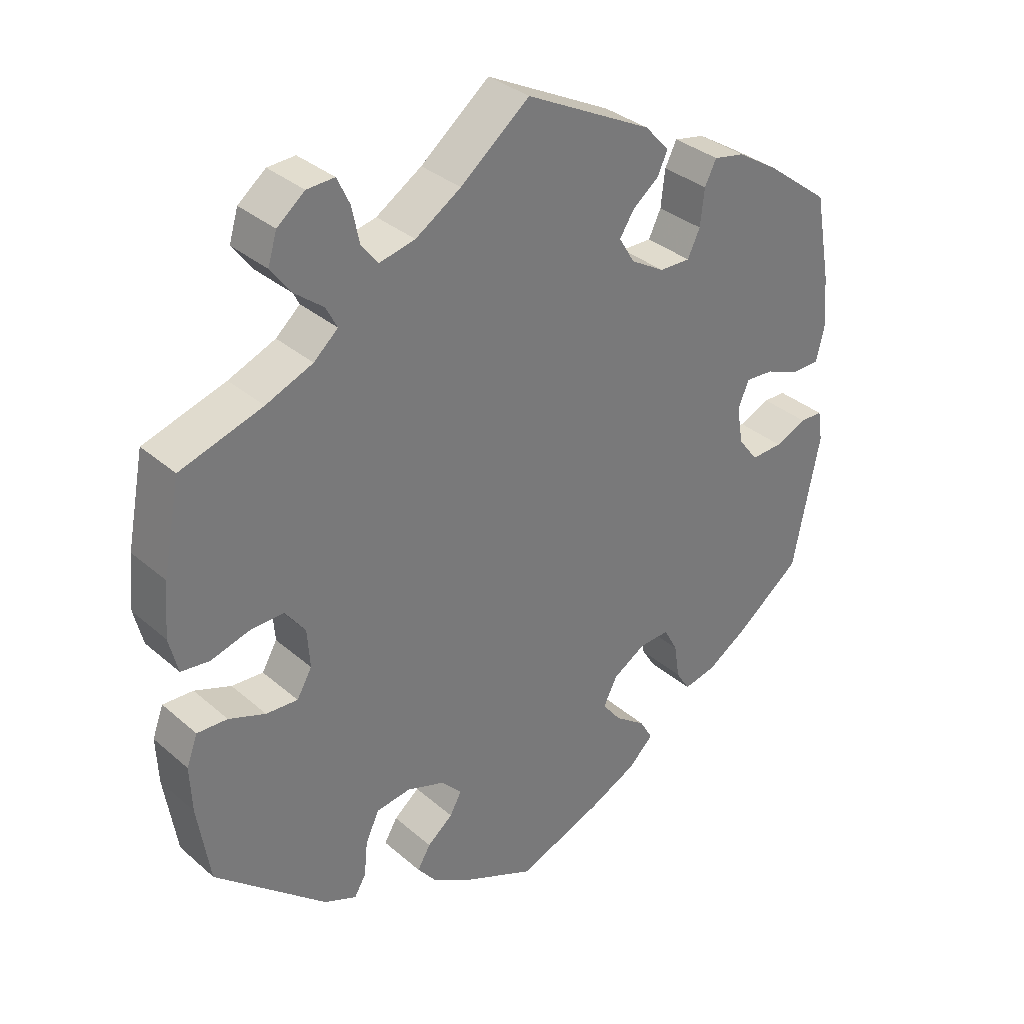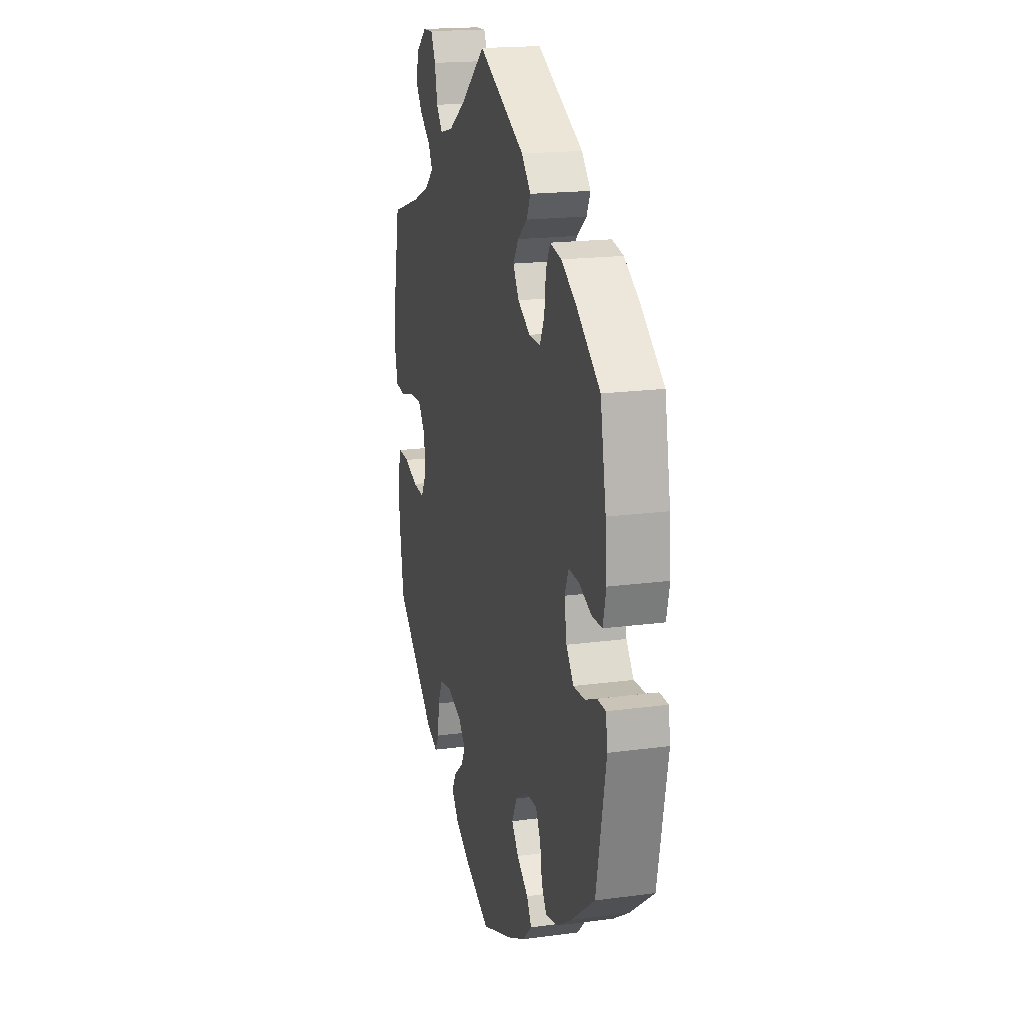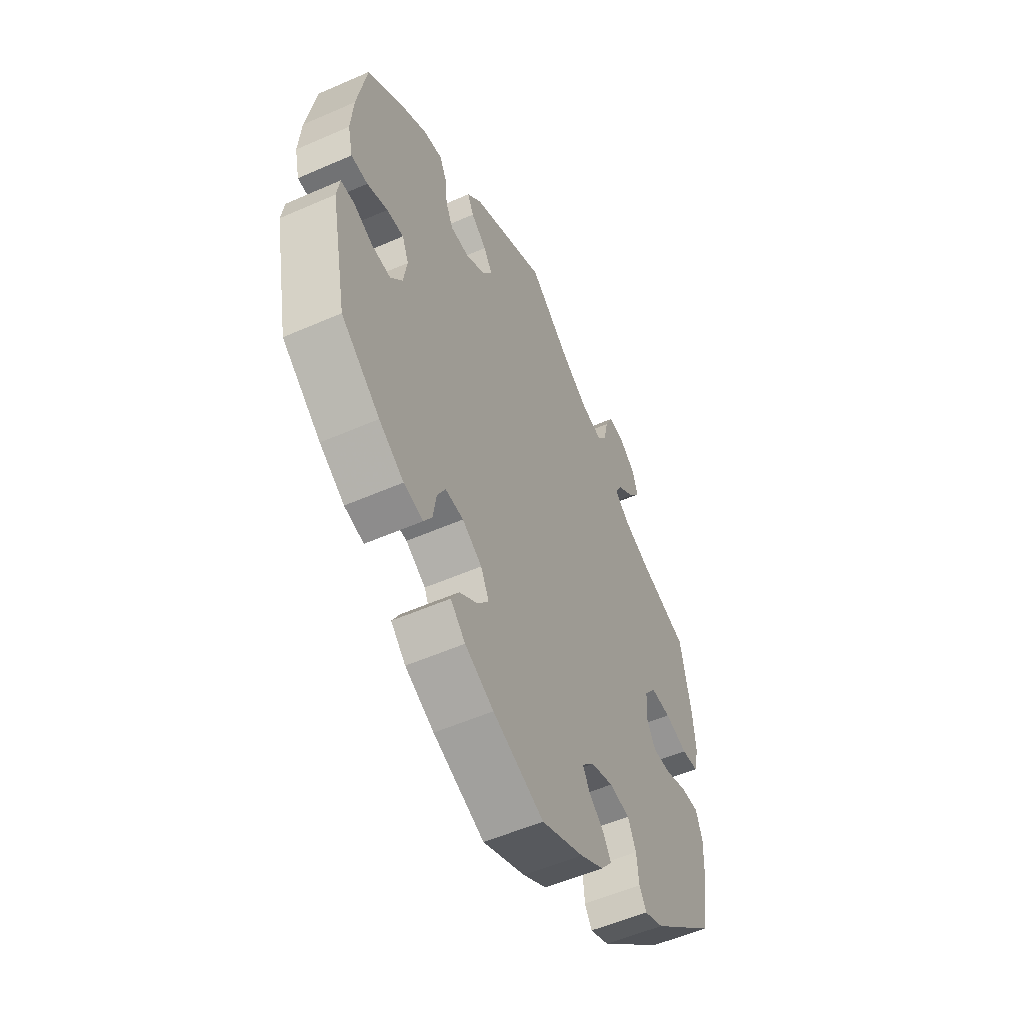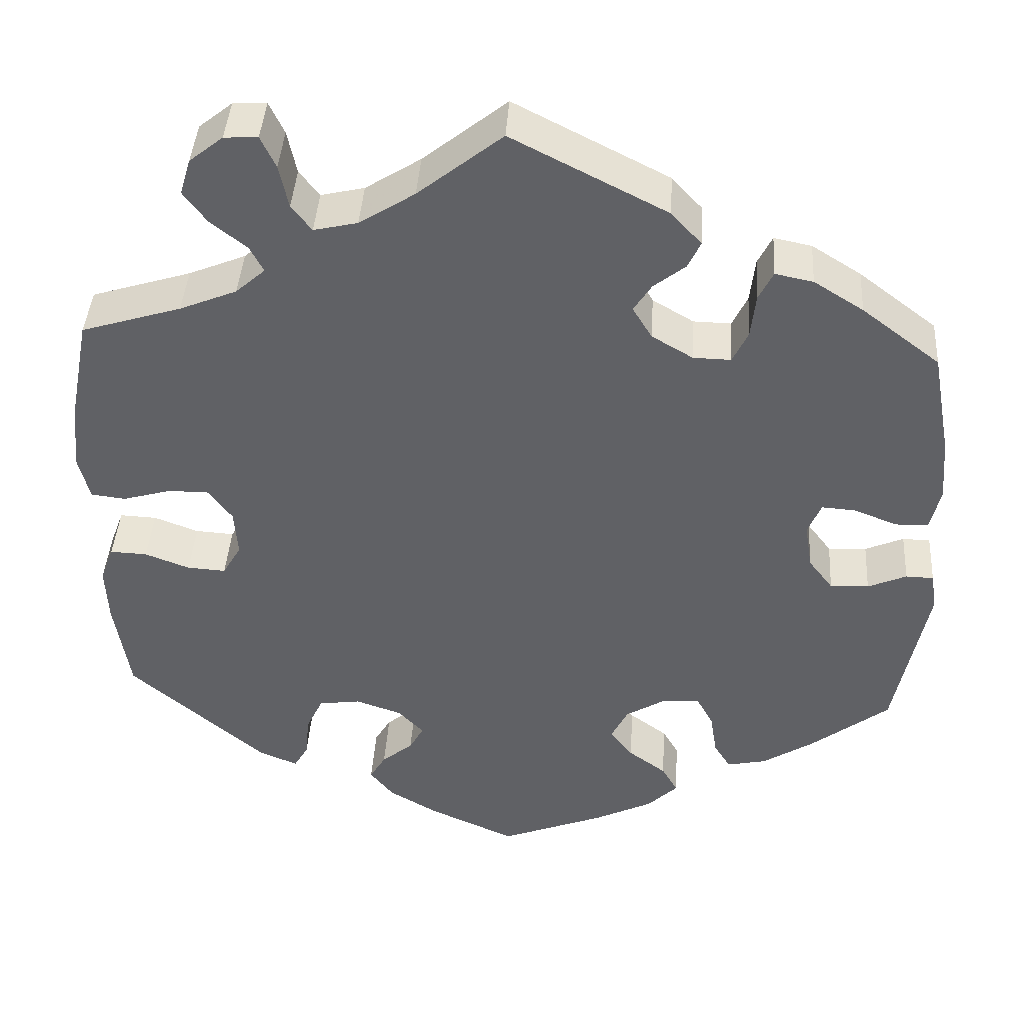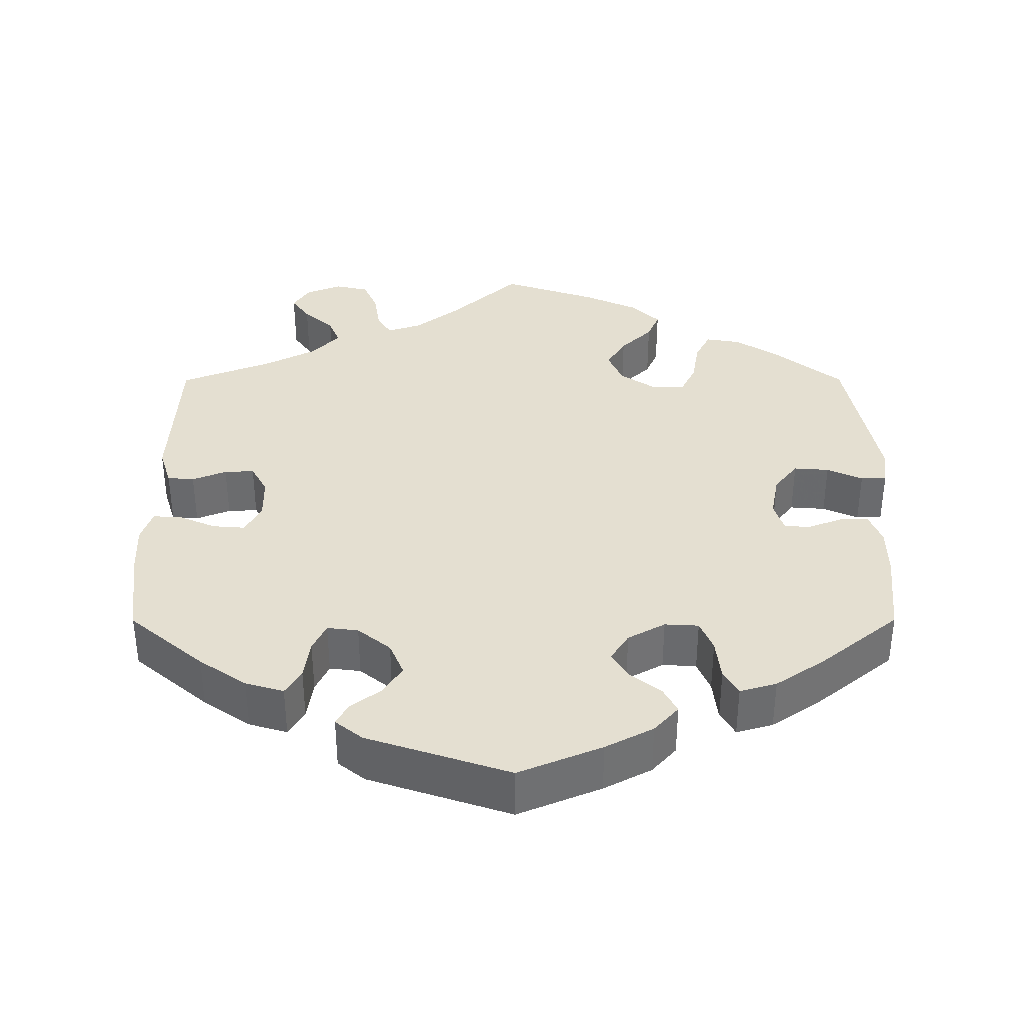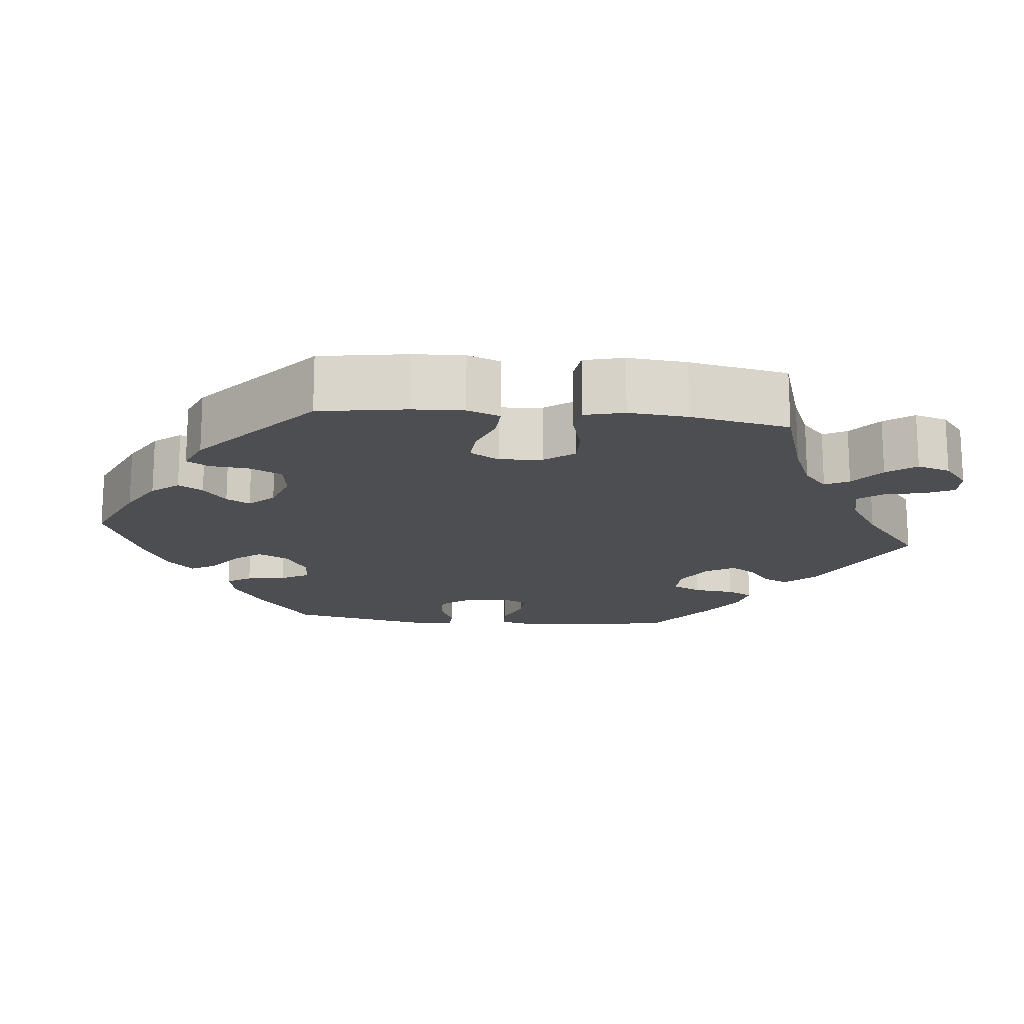
<metadata>
{"format":"obj","ext":"obj","renderer":"f3d","projection":"perspective","resolution":1024,"background":"white","views":[{"elev":33.9,"azim":-40.8,"up":"+Z"},{"elev":18.3,"azim":75.4,"up":"+Z"},{"elev":-54.2,"azim":115.0,"up":"+Z"},{"elev":41.6,"azim":3.6,"up":"+Z"},{"elev":36.6,"azim":119.8,"up":"+Y"},{"elev":-16.8,"azim":-95.8,"up":"+Y"}]}
</metadata>
<code>
v -0.102 0.07 -0.532
v -0.16 0.07 -0.498
v -0.188 0.07 -0.463
v -0.169 0.07 -0.431
v -0.132 0.07 -0.401
v -0.115 0.07 -0.37
v -0.145 0.07 -0.338
v -0.2 0.07 -0.319
v -0.25 0.07 -0.326
v -0.27 0.07 -0.368
v -0.275 0.07 -0.419
v -0.292 0.07 -0.448
v -0.339 0.07 -0.428
v -0.5 0.07 -0.289
v -0.518 0.07 -0.175
v -0.521 0.07 -0.108
v -0.505 0.07 -0.065
v -0.461 0.07 -0.067
v -0.408 0.07 -0.087
v -0.362 0.07 -0.09
v -0.34 0.07 -0.052
v -0.344 0.07 0.004
v -0.373 0.07 0.043
v -0.422 0.07 0.042
v -0.478 0.07 0.026
v -0.519 0.07 0.031
v -0.532 0.07 0.083
v -0.525 0.07 0.16
v -0.5 0.07 0.289
v -0.381 0.07 0.326
v -0.313 0.07 0.354
v -0.278 0.07 0.385
v -0.294 0.07 0.416
v -0.337 0.07 0.45
v -0.365 0.07 0.488
v -0.352 0.07 0.531
v -0.312 0.07 0.563
v -0.272 0.07 0.565
v -0.254 0.07 0.527
v -0.243 0.07 0.475
v -0.219 0.07 0.444
v -0.167 0.07 0.456
v -0.101 0.07 0.498
v -0.001 0.07 0.578
v 0.183 0.07 0.484
v 0.219 0.07 0.445
v 0.204 0.07 0.413
v 0.166 0.07 0.383
v 0.145 0.07 0.35
v 0.168 0.07 0.312
v 0.217 0.07 0.283
v 0.262 0.07 0.282
v 0.28 0.07 0.32
v 0.286 0.07 0.373
v 0.303 0.07 0.407
v 0.348 0.07 0.398
v 0.407 0.07 0.361
v 0.5 0.07 0.29
v 0.523 0.07 0.164
v 0.529 0.07 0.089
v 0.517 0.07 0.038
v 0.477 0.07 0.037
v 0.427 0.07 0.057
v 0.386 0.07 0.06
v 0.37 0.07 0.022
v 0.379 0.07 -0.033
v 0.408 0.07 -0.071
v 0.454 0.07 -0.069
v 0.5 0.07 -0.049
v 0.533 0.07 -0.05
v 0.54 0.07 -0.095
v 0.501 0.07 -0.289
v 0.407 0.07 -0.361
v 0.347 0.07 -0.399
v 0.3 0.07 -0.409
v 0.28 0.07 -0.377
v 0.272 0.07 -0.326
v 0.252 0.07 -0.289
v 0.208 0.07 -0.291
v 0.16 0.07 -0.32
v 0.14 0.07 -0.36
v 0.167 0.07 -0.395
v 0.212 0.07 -0.428
v 0.231 0.07 -0.461
v 0.195 0.07 -0.496
v 0.125 0.07 -0.53
v 0.001 0.07 -0.578
v -0.102 0 -0.532
v -0.16 0 -0.498
v -0.188 0 -0.463
v -0.169 0 -0.431
v -0.132 0 -0.401
v -0.115 0 -0.37
v -0.145 0 -0.338
v -0.2 0 -0.319
v -0.25 0 -0.326
v -0.27 0 -0.368
v -0.275 0 -0.419
v -0.292 0 -0.448
v -0.339 0 -0.428
v -0.5 0 -0.289
v -0.518 0 -0.175
v -0.521 0 -0.108
v -0.505 0 -0.065
v -0.461 0 -0.067
v -0.408 0 -0.087
v -0.362 0 -0.09
v -0.34 0 -0.052
v -0.344 0 0.004
v -0.373 0 0.043
v -0.422 0 0.042
v -0.478 0 0.026
v -0.519 0 0.031
v -0.532 0 0.083
v -0.525 0 0.16
v -0.5 0 0.289
v -0.381 0 0.326
v -0.313 0 0.354
v -0.278 0 0.385
v -0.294 0 0.416
v -0.337 0 0.45
v -0.365 0 0.488
v -0.352 0 0.531
v -0.312 0 0.563
v -0.272 0 0.565
v -0.254 0 0.527
v -0.243 0 0.475
v -0.219 0 0.444
v -0.167 0 0.456
v -0.101 0 0.498
v -0.001 0 0.578
v 0.183 0 0.484
v 0.219 0 0.445
v 0.204 0 0.413
v 0.166 0 0.383
v 0.145 0 0.35
v 0.168 0 0.312
v 0.217 0 0.283
v 0.262 0 0.282
v 0.28 0 0.32
v 0.286 0 0.373
v 0.303 0 0.407
v 0.348 0 0.398
v 0.407 0 0.361
v 0.5 0 0.29
v 0.523 0 0.164
v 0.529 0 0.089
v 0.517 0 0.038
v 0.477 0 0.037
v 0.427 0 0.057
v 0.386 0 0.06
v 0.37 0 0.022
v 0.379 0 -0.033
v 0.408 0 -0.071
v 0.454 0 -0.069
v 0.5 0 -0.049
v 0.533 0 -0.05
v 0.54 0 -0.095
v 0.501 0 -0.289
v 0.407 0 -0.361
v 0.347 0 -0.399
v 0.3 0 -0.409
v 0.28 0 -0.377
v 0.272 0 -0.326
v 0.252 0 -0.289
v 0.208 0 -0.291
v 0.16 0 -0.32
v 0.14 0 -0.36
v 0.167 0 -0.395
v 0.212 0 -0.428
v 0.231 0 -0.461
v 0.195 0 -0.496
v 0.125 0 -0.53
v 0.001 0 -0.578
f 82 83 84 85
f 81 82 85 86
f 74 75 76 77
f 74 77 78
f 73 74 78
f 72 73 78
f 71 72 78
f 68 69 70 71
f 67 68 71 78
f 66 67 78 79
f 60 61 62 63
f 60 63 64
f 59 60 64
f 58 59 64
f 57 58 64
f 56 57 64 65
f 53 54 55 56
f 52 53 56 65
f 45 46 47 48
f 43 44 45 48
f 42 43 48 49
f 41 42 49 50
f 37 38 39 40
f 37 40 41
f 36 37 41
f 33 34 35 36
f 32 33 36 41
f 27 28 29 30
f 27 30 31
f 24 25 26 27
f 23 24 27 31
f 22 23 31 32
f 16 17 18 19
f 16 19 20
f 15 16 20
f 14 15 20
f 13 14 20
f 10 11 12 13
f 9 10 13 20
f 8 9 20 21
f 2 3 4 5
f 2 5 6
f 1 2 6
f 81 86 87 1
f 65 66 79 80
f 51 52 65 80
f 7 8 21 22
f 6 7 22 32
f 80 81 1 6
f 41 50 51 80
f 6 32 41 80
f 172 171 170 169
f 173 172 169 168
f 164 163 162 161
f 165 164 161
f 165 161 160
f 165 160 159
f 165 159 158
f 158 157 156 155
f 165 158 155 154
f 166 165 154 153
f 150 149 148 147
f 151 150 147
f 151 147 146
f 151 146 145
f 151 145 144
f 152 151 144 143
f 143 142 141 140
f 152 143 140 139
f 135 134 133 132
f 135 132 131 130
f 136 135 130 129
f 137 136 129 128
f 127 126 125 124
f 128 127 124
f 128 124 123
f 123 122 121 120
f 128 123 120 119
f 117 116 115 114
f 118 117 114
f 114 113 112 111
f 118 114 111 110
f 119 118 110 109
f 106 105 104 103
f 107 106 103
f 107 103 102
f 107 102 101
f 107 101 100
f 100 99 98 97
f 107 100 97 96
f 108 107 96 95
f 92 91 90 89
f 93 92 89
f 93 89 88
f 88 174 173 168
f 167 166 153 152
f 167 152 139 138
f 109 108 95 94
f 119 109 94 93
f 93 88 168 167
f 167 138 137 128
f 167 128 119 93
f 1 88 89 2
f 2 89 90 3
f 3 90 91 4
f 4 91 92 5
f 5 92 93 6
f 6 93 94 7
f 7 94 95 8
f 8 95 96 9
f 9 96 97 10
f 10 97 98 11
f 11 98 99 12
f 12 99 100 13
f 13 100 101 14
f 14 101 102 15
f 15 102 103 16
f 16 103 104 17
f 17 104 105 18
f 18 105 106 19
f 19 106 107 20
f 20 107 108 21
f 21 108 109 22
f 22 109 110 23
f 23 110 111 24
f 24 111 112 25
f 25 112 113 26
f 26 113 114 27
f 27 114 115 28
f 28 115 116 29
f 29 116 117 30
f 30 117 118 31
f 31 118 119 32
f 32 119 120 33
f 33 120 121 34
f 34 121 122 35
f 35 122 123 36
f 36 123 124 37
f 37 124 125 38
f 38 125 126 39
f 39 126 127 40
f 40 127 128 41
f 41 128 129 42
f 42 129 130 43
f 43 130 131 44
f 44 131 132 45
f 45 132 133 46
f 46 133 134 47
f 47 134 135 48
f 48 135 136 49
f 49 136 137 50
f 50 137 138 51
f 51 138 139 52
f 52 139 140 53
f 53 140 141 54
f 54 141 142 55
f 55 142 143 56
f 56 143 144 57
f 57 144 145 58
f 58 145 146 59
f 59 146 147 60
f 60 147 148 61
f 61 148 149 62
f 62 149 150 63
f 63 150 151 64
f 64 151 152 65
f 65 152 153 66
f 66 153 154 67
f 67 154 155 68
f 68 155 156 69
f 69 156 157 70
f 70 157 158 71
f 71 158 159 72
f 72 159 160 73
f 73 160 161 74
f 74 161 162 75
f 75 162 163 76
f 76 163 164 77
f 77 164 165 78
f 78 165 166 79
f 79 166 167 80
f 80 167 168 81
f 81 168 169 82
f 82 169 170 83
f 83 170 171 84
f 84 171 172 85
f 85 172 173 86
f 86 173 174 87
f 87 174 88 1

</code>
